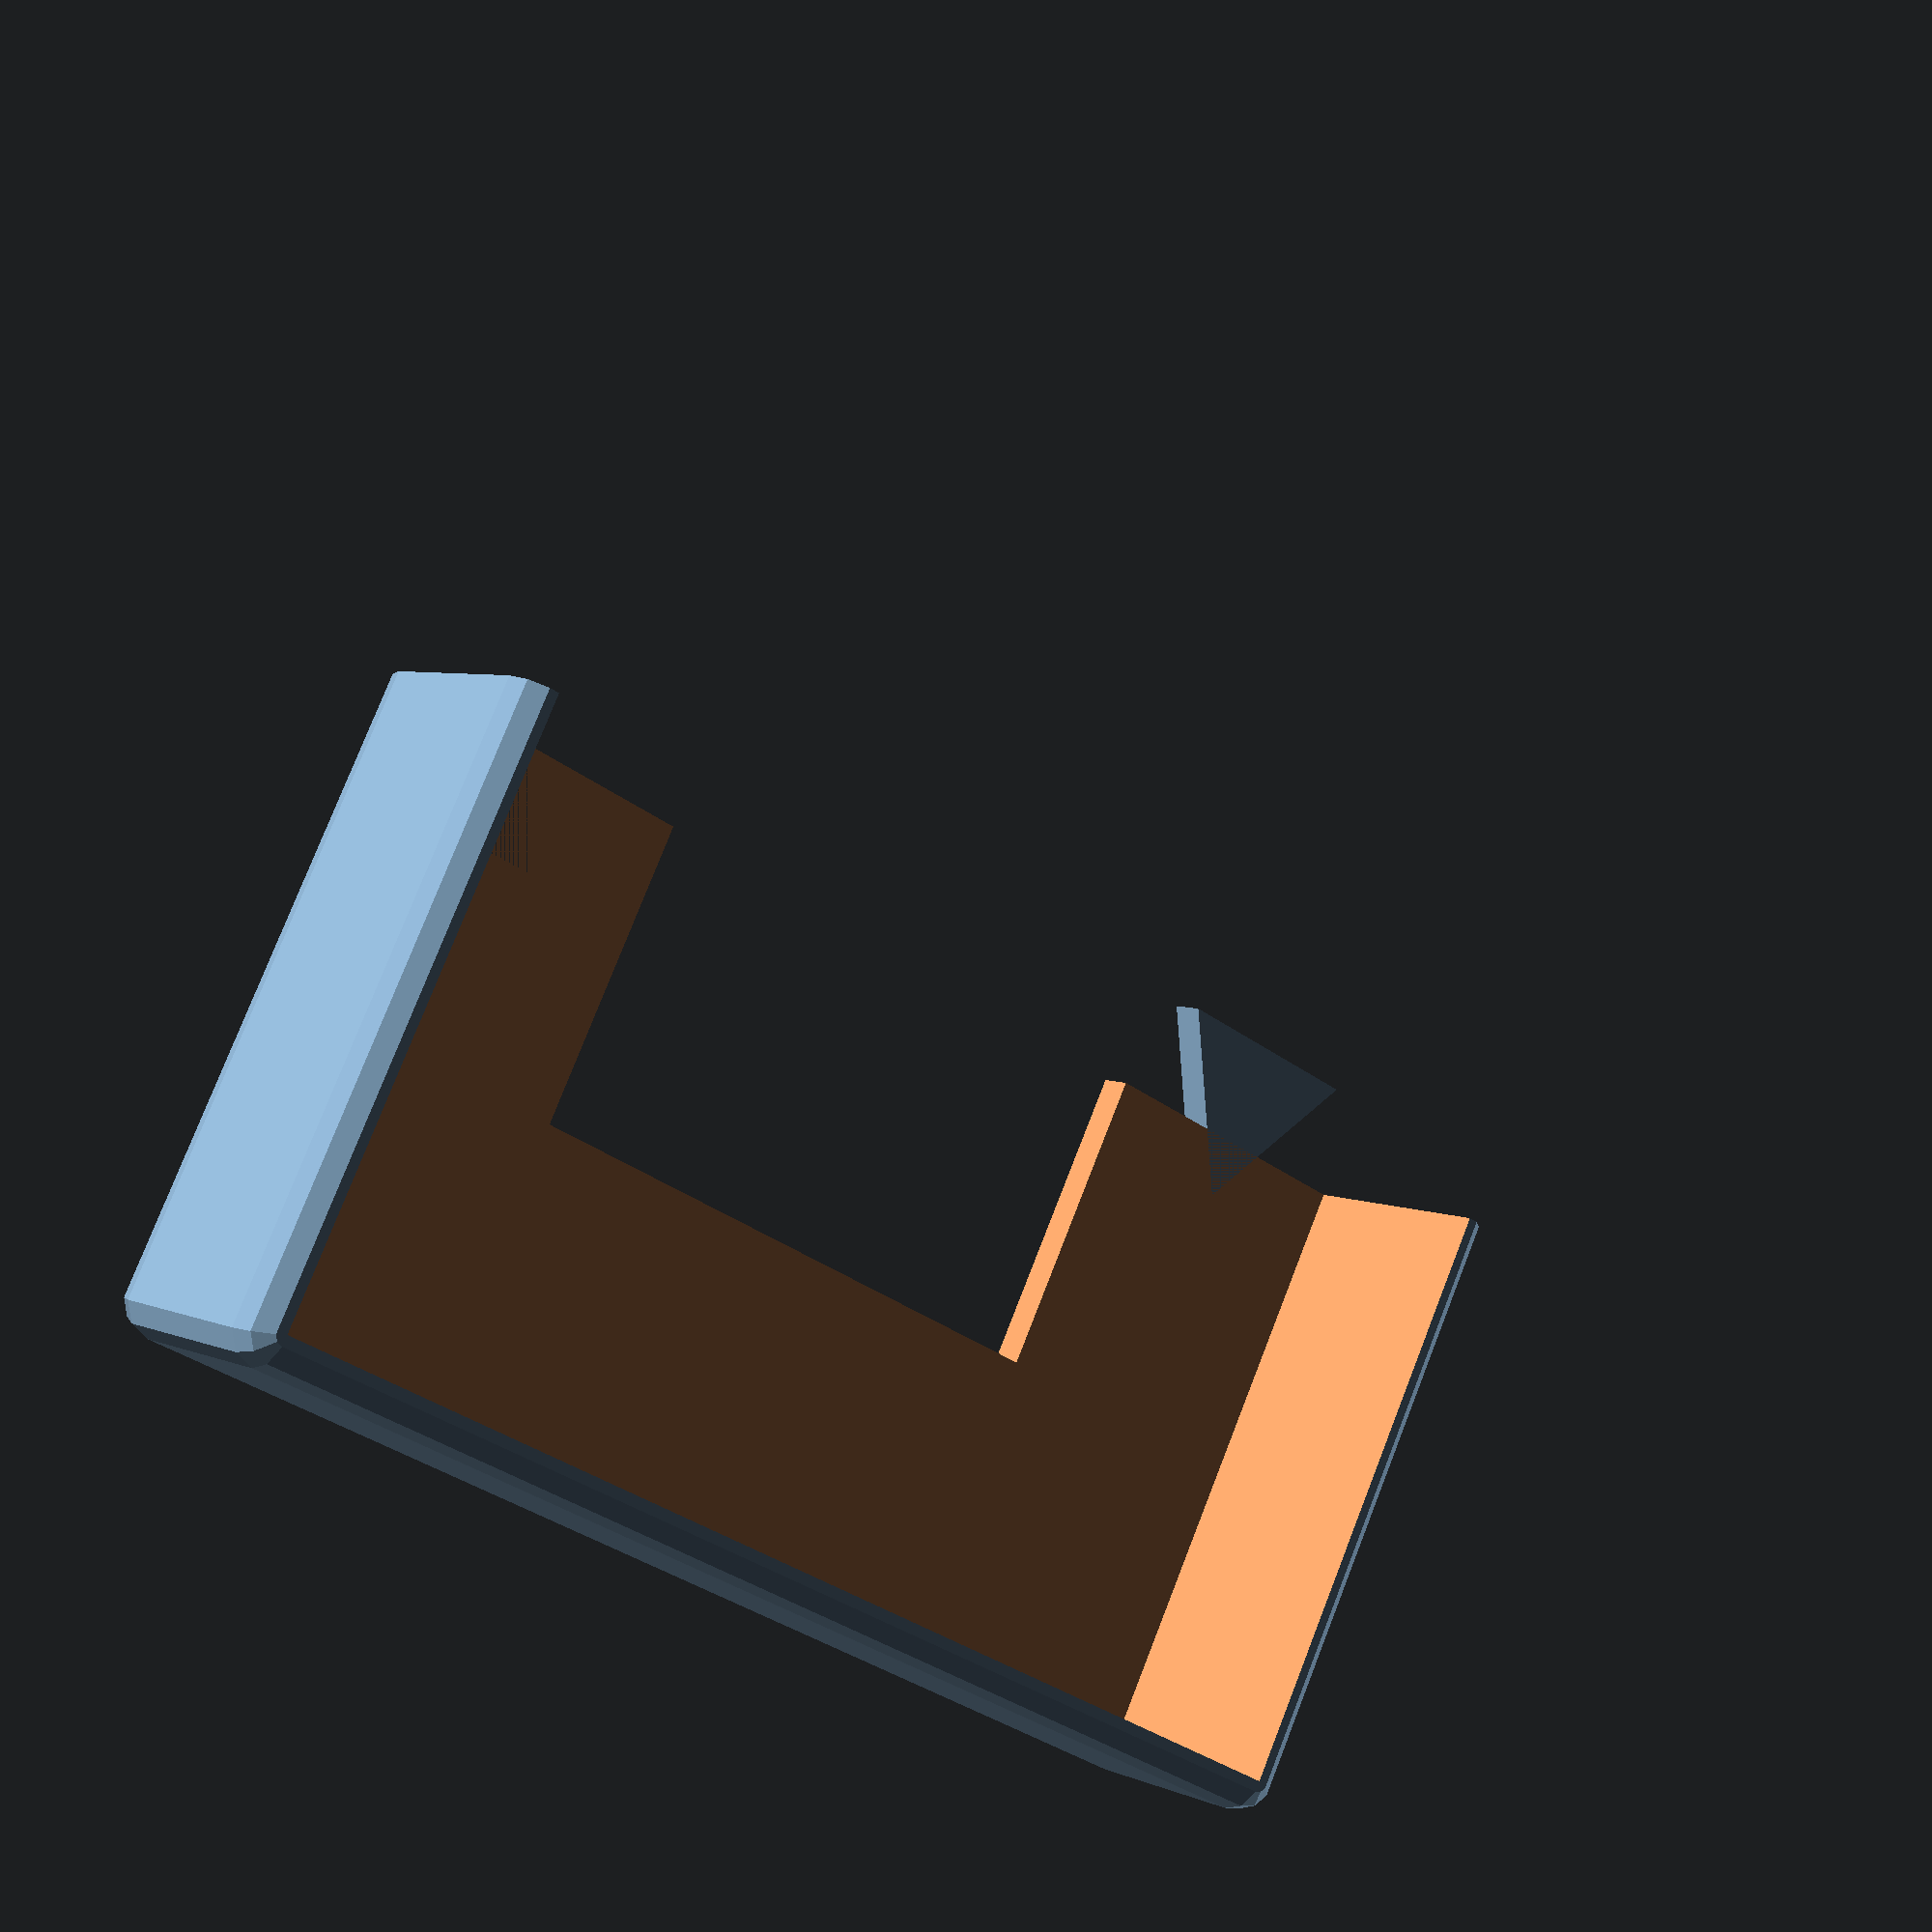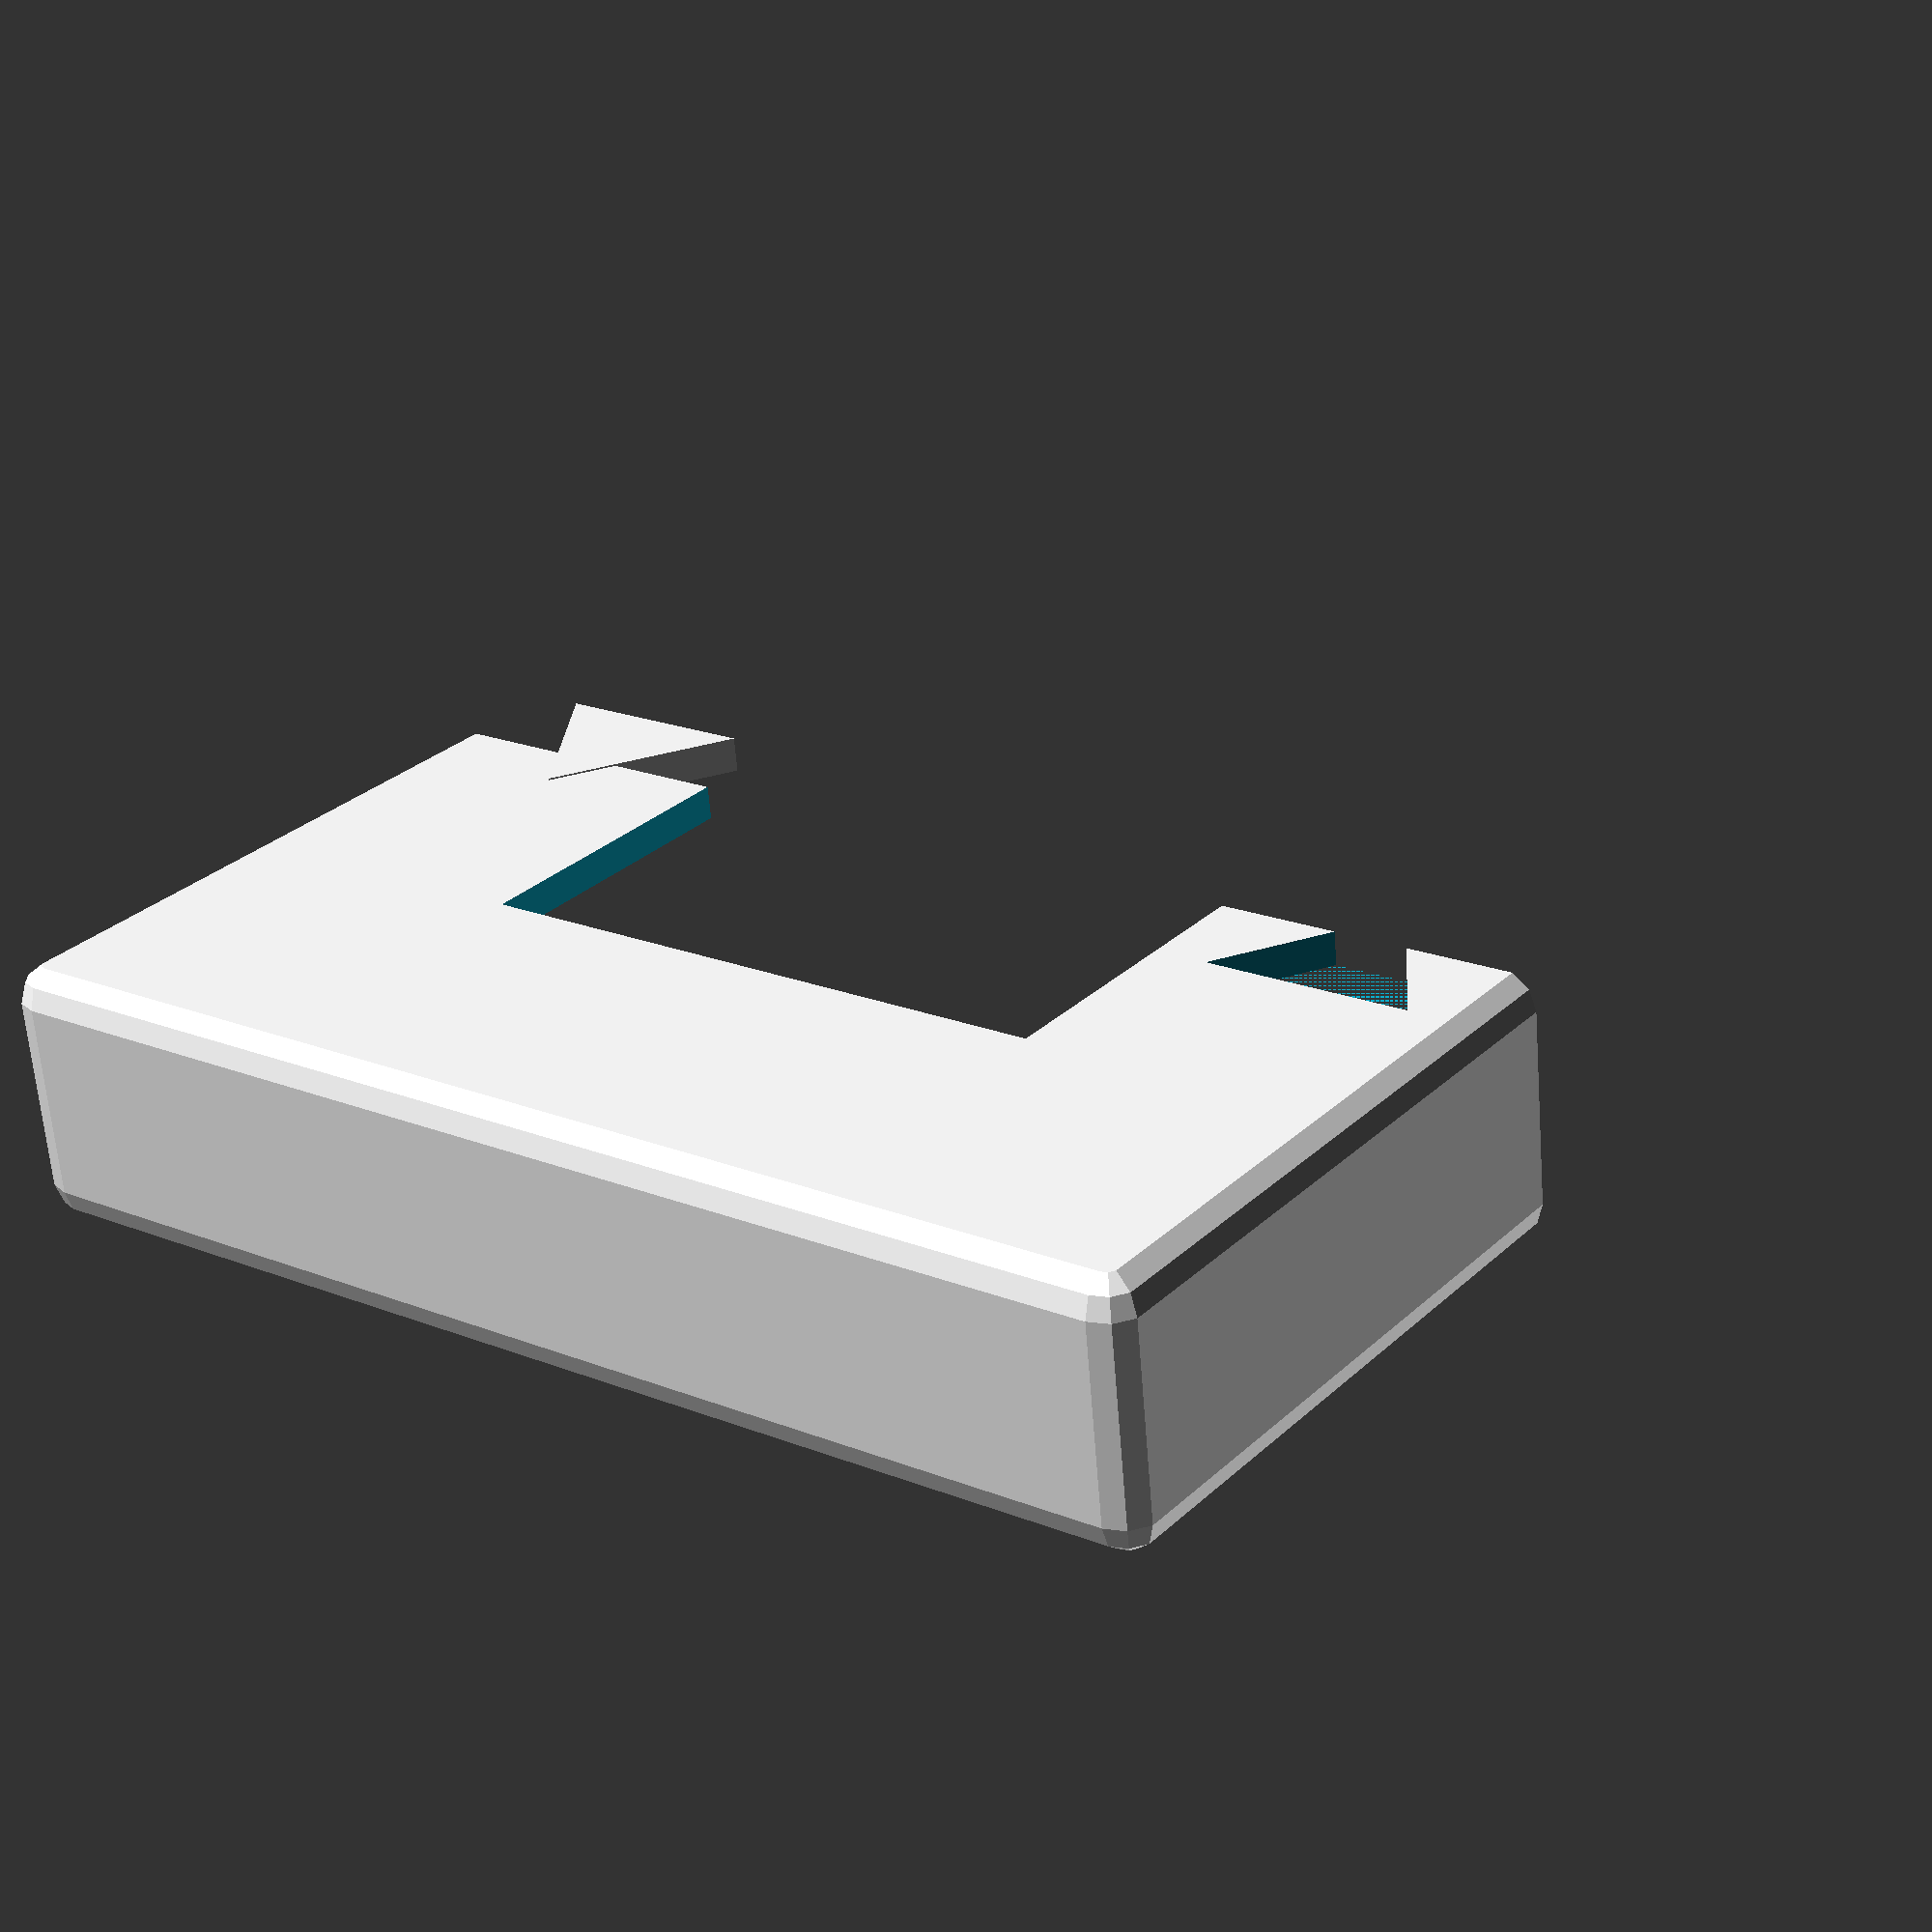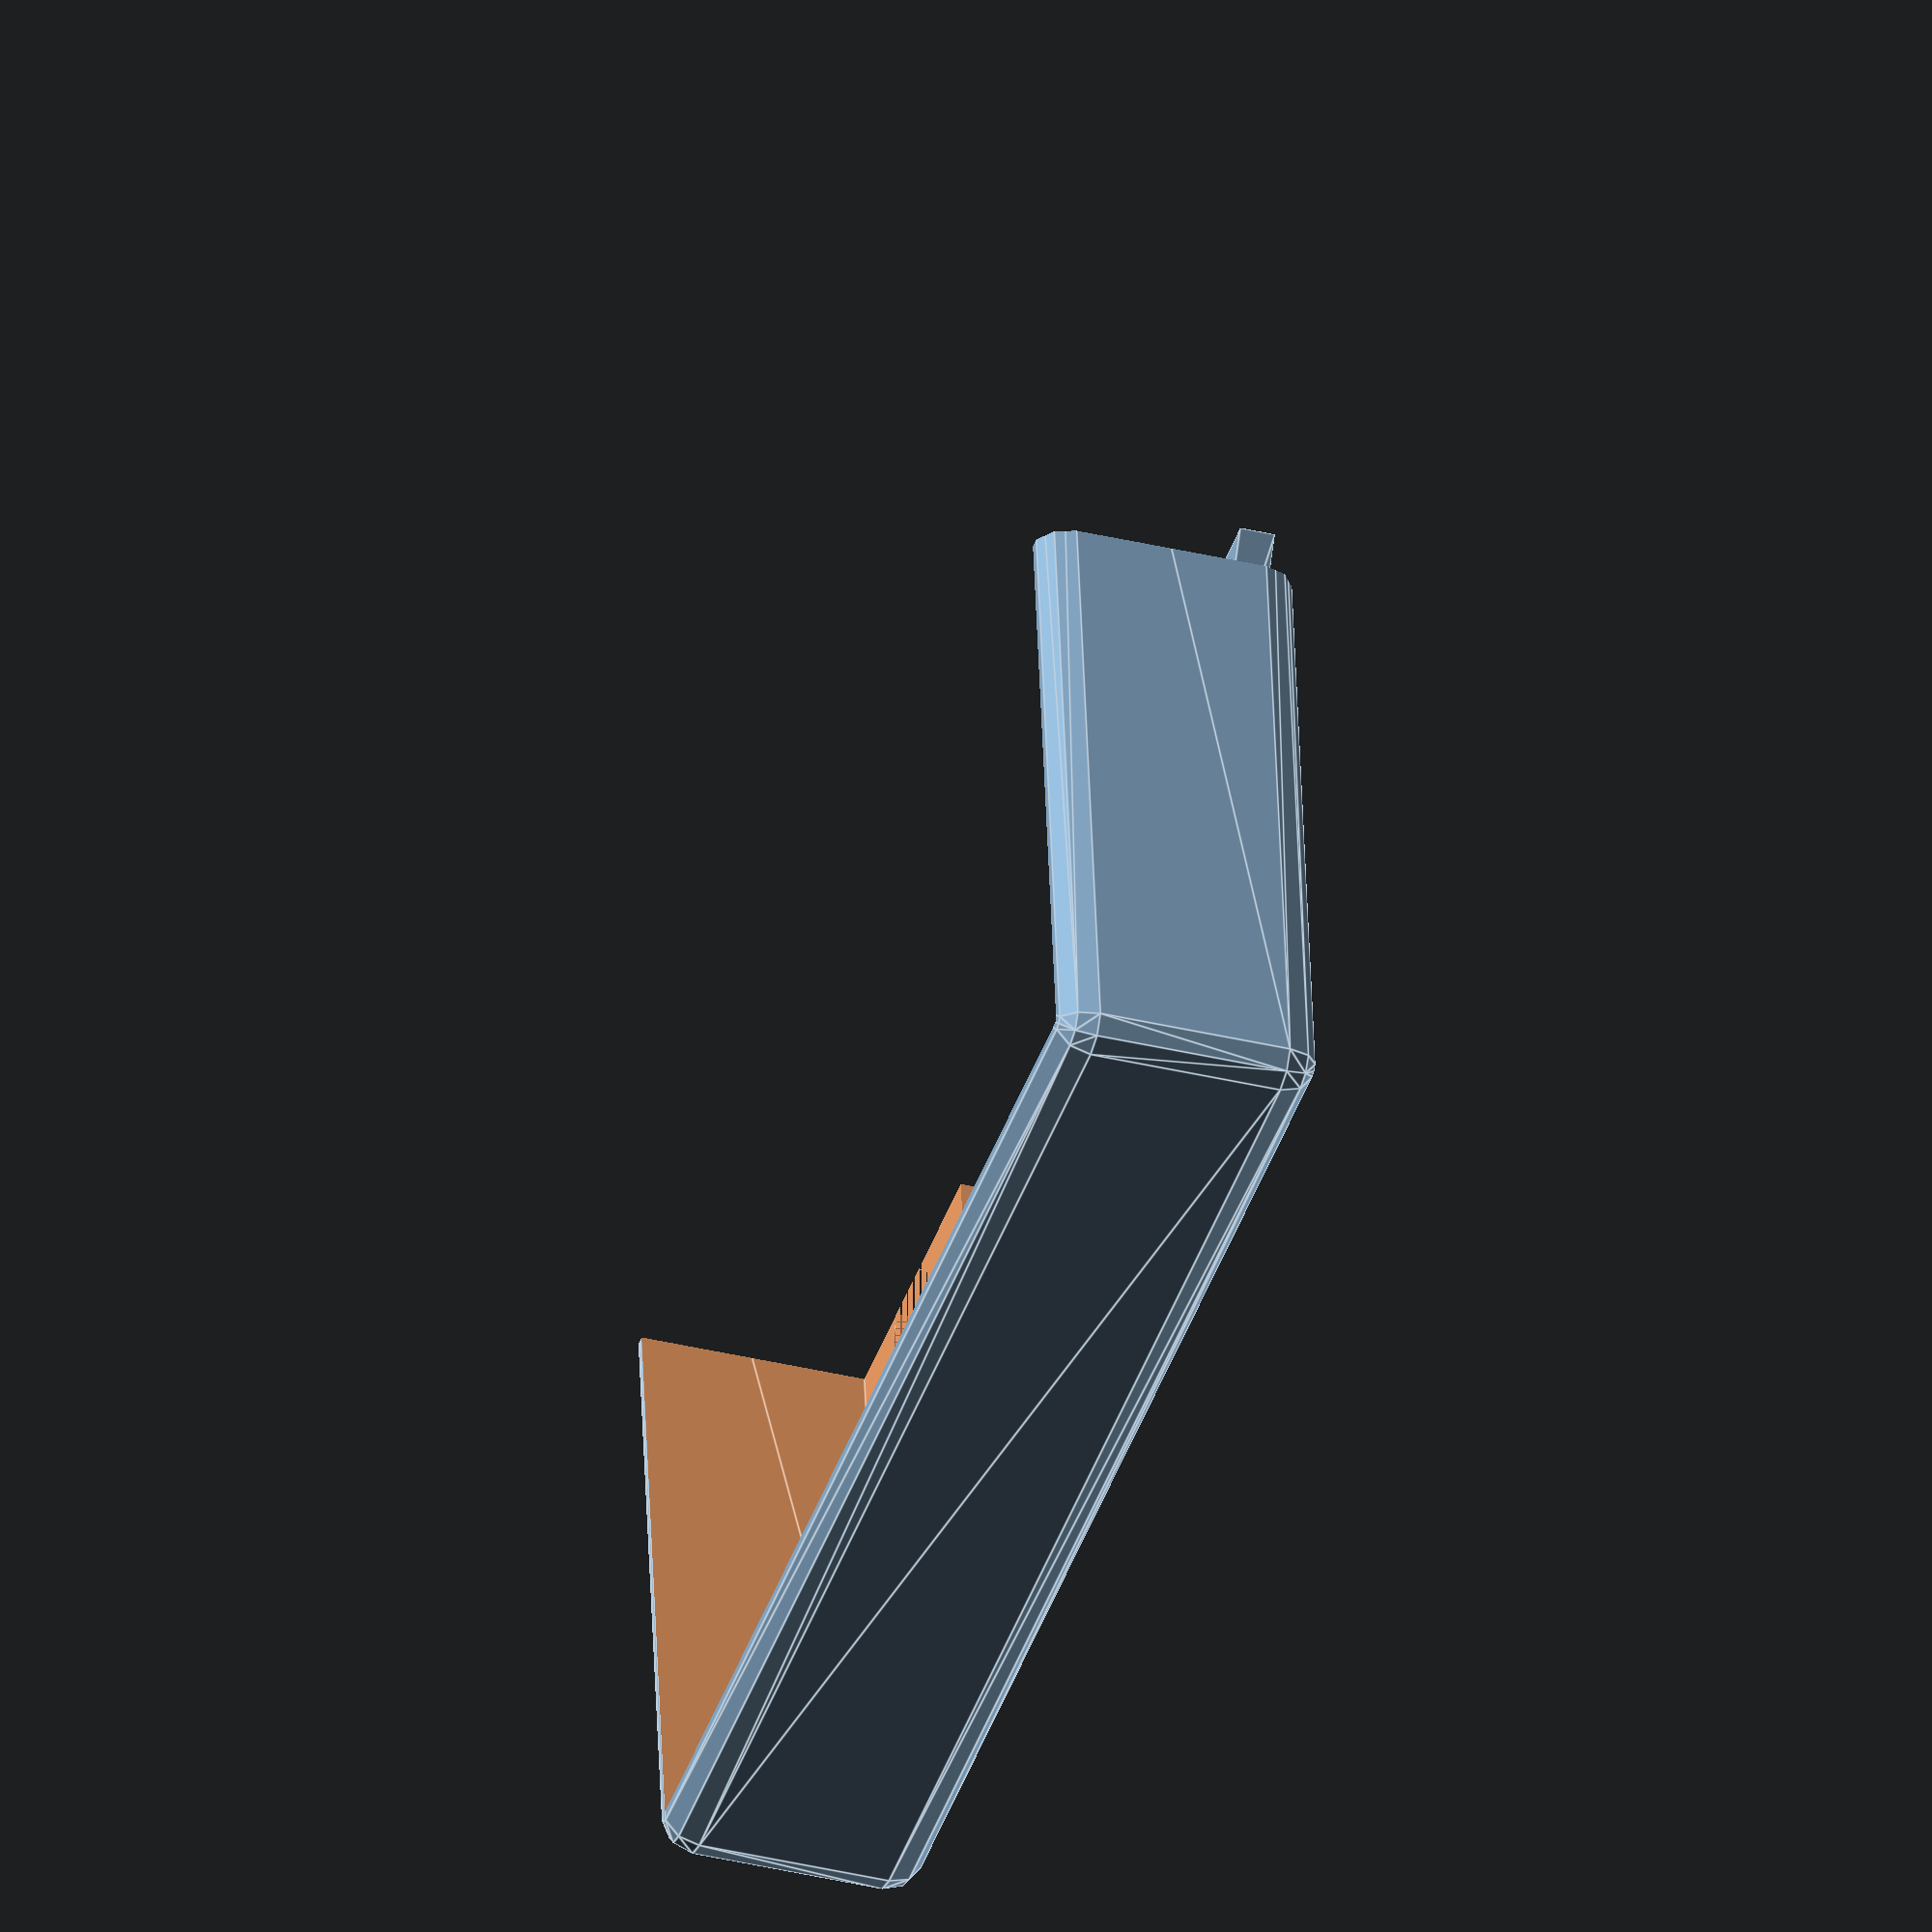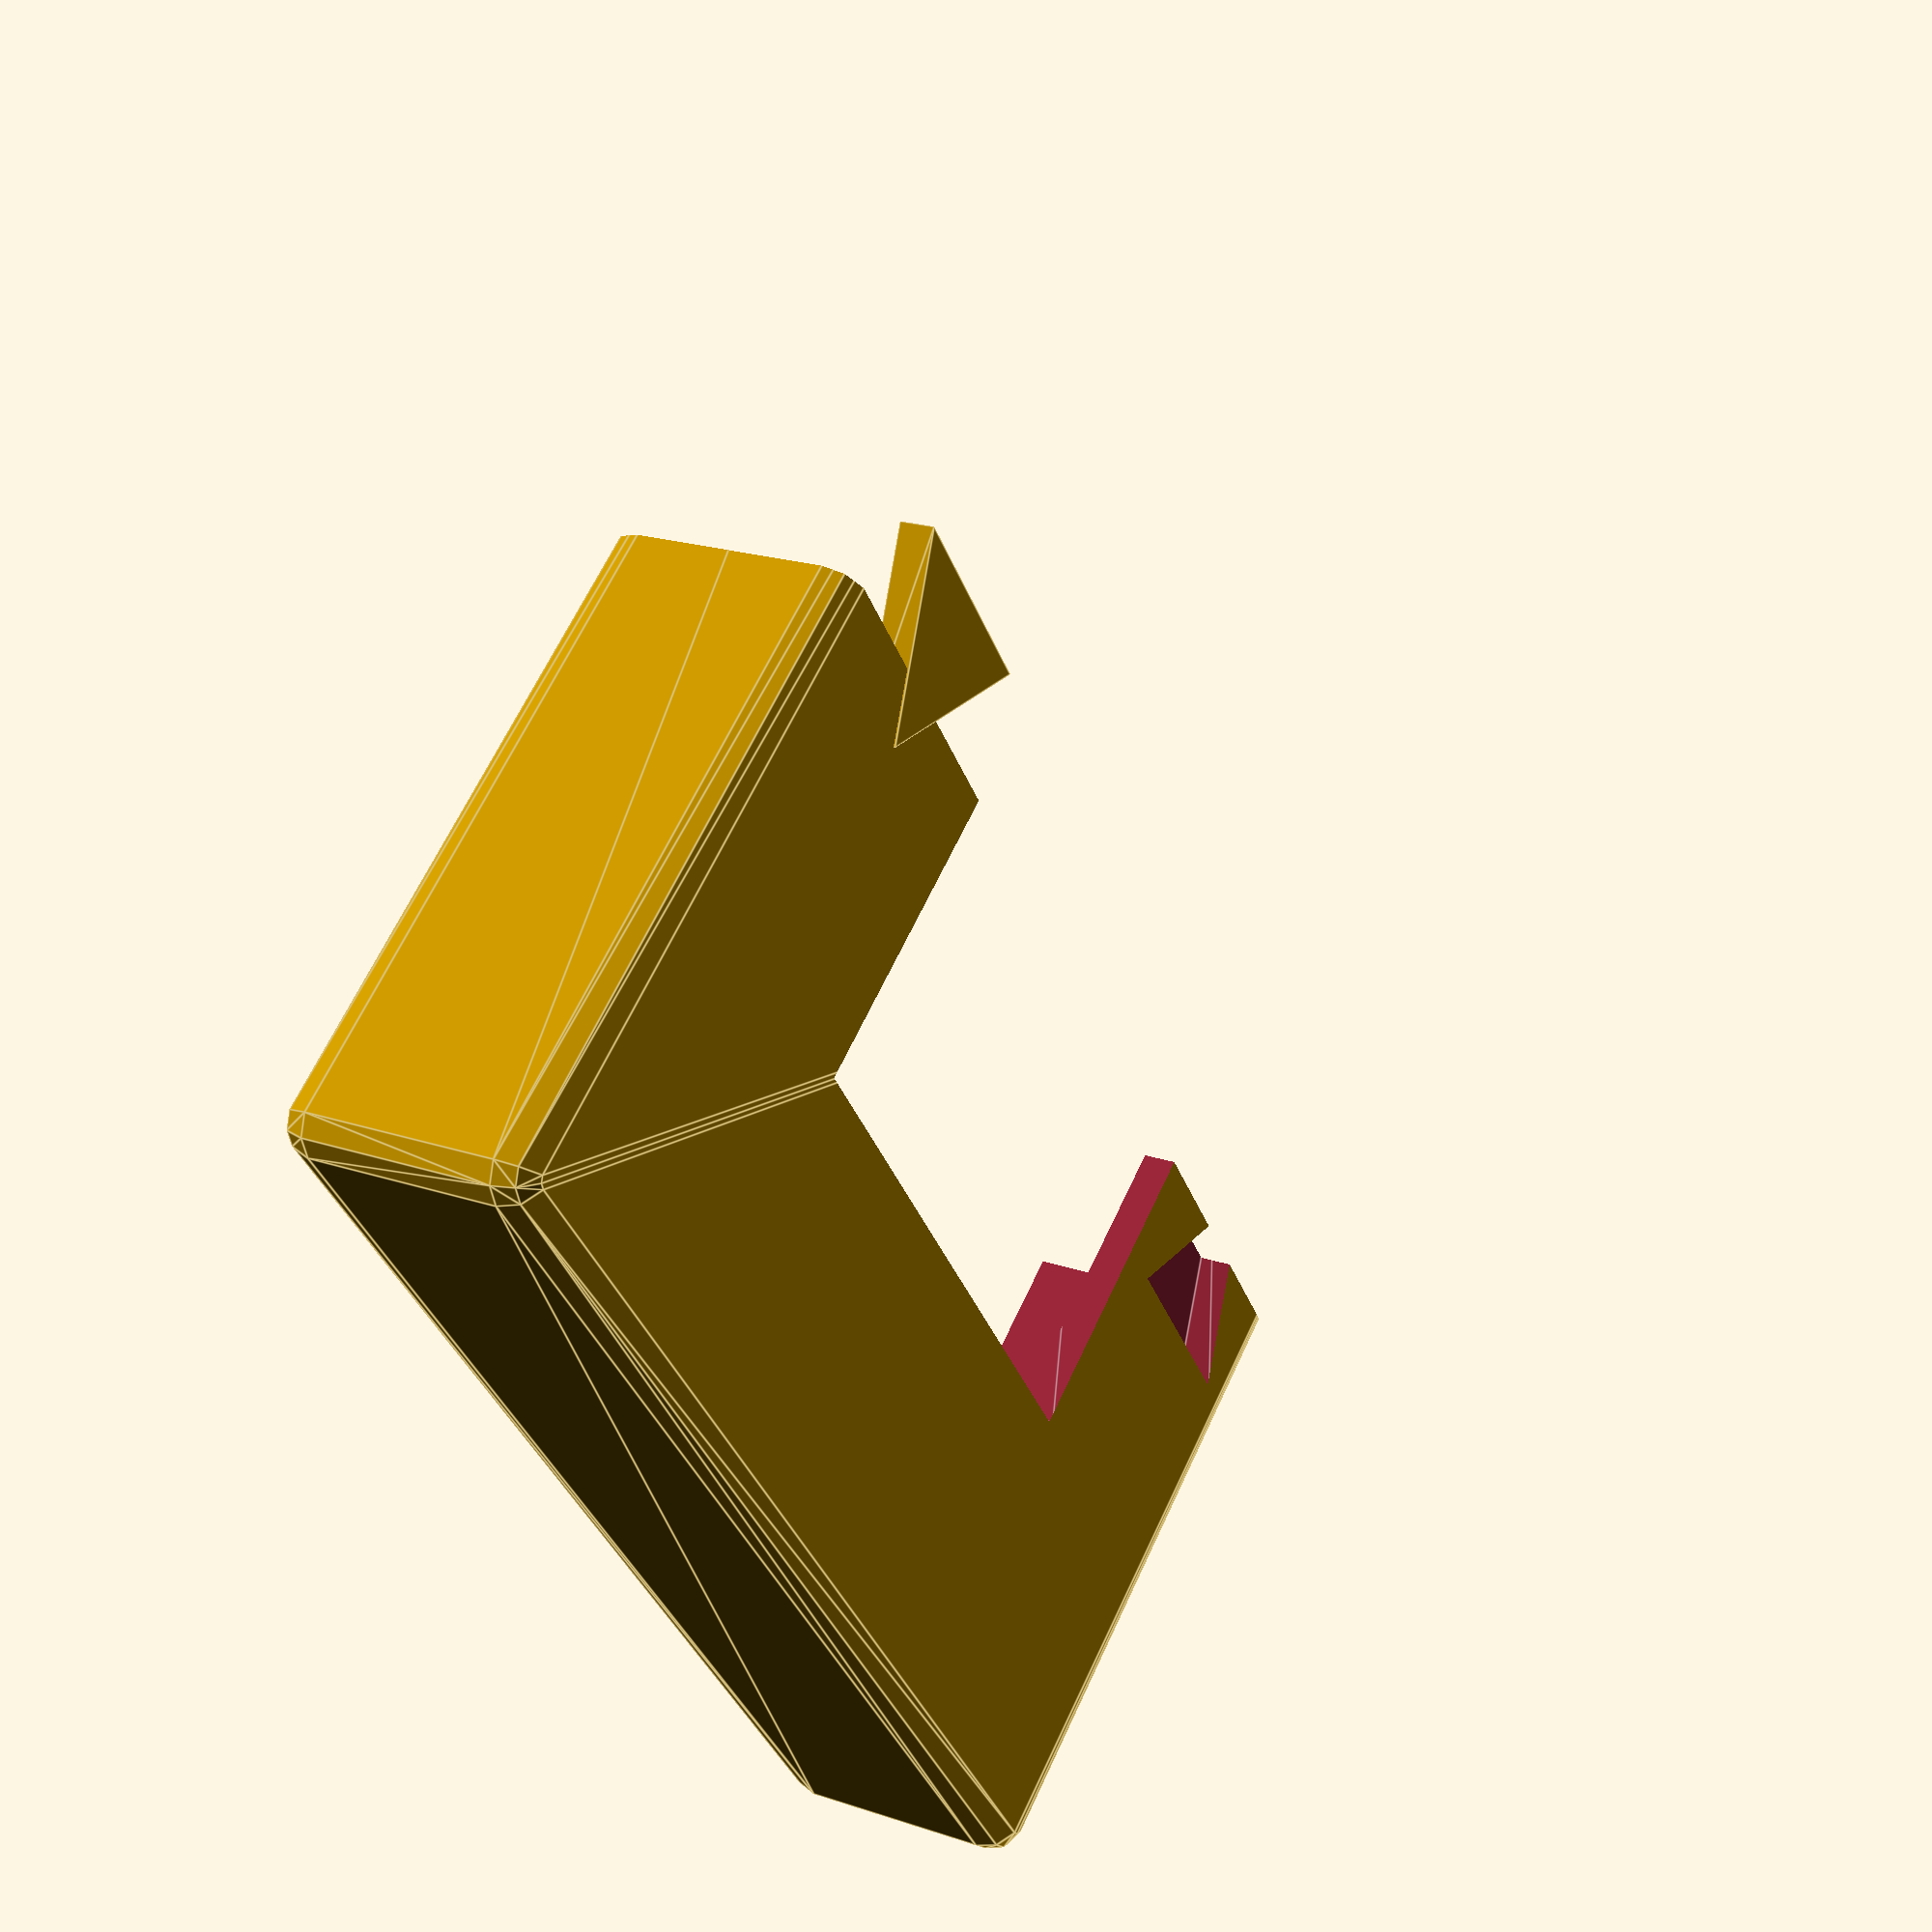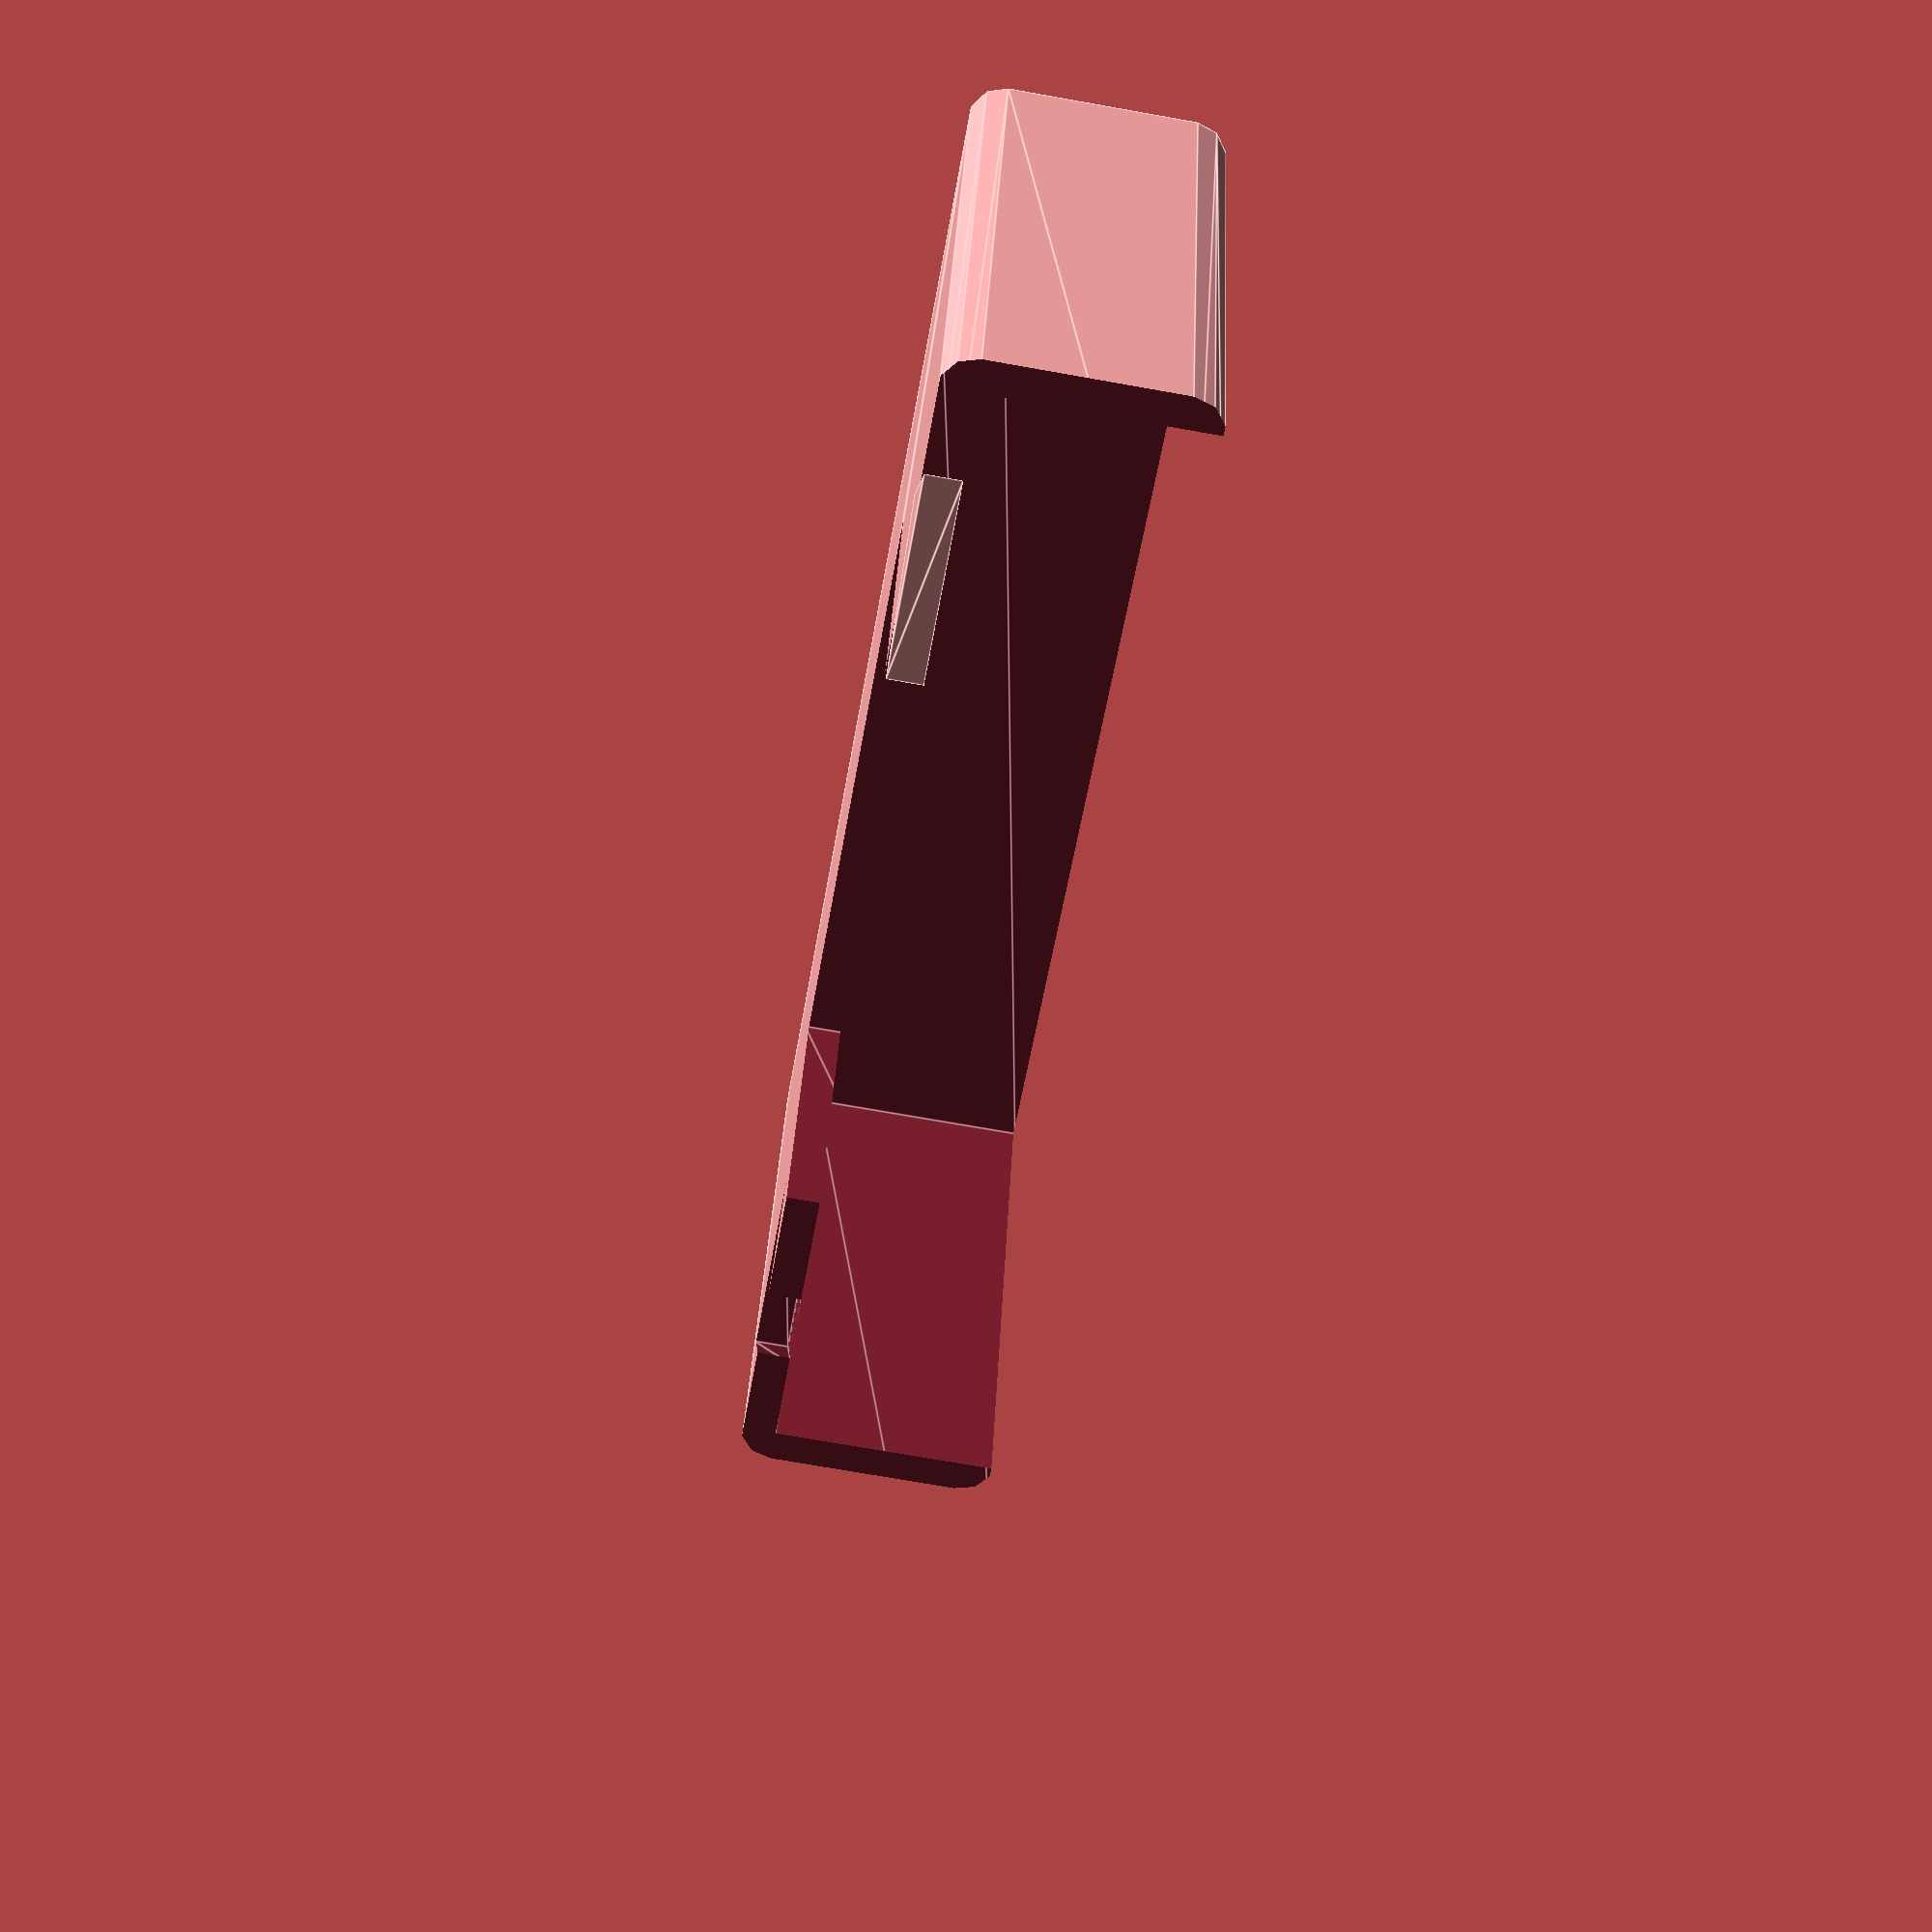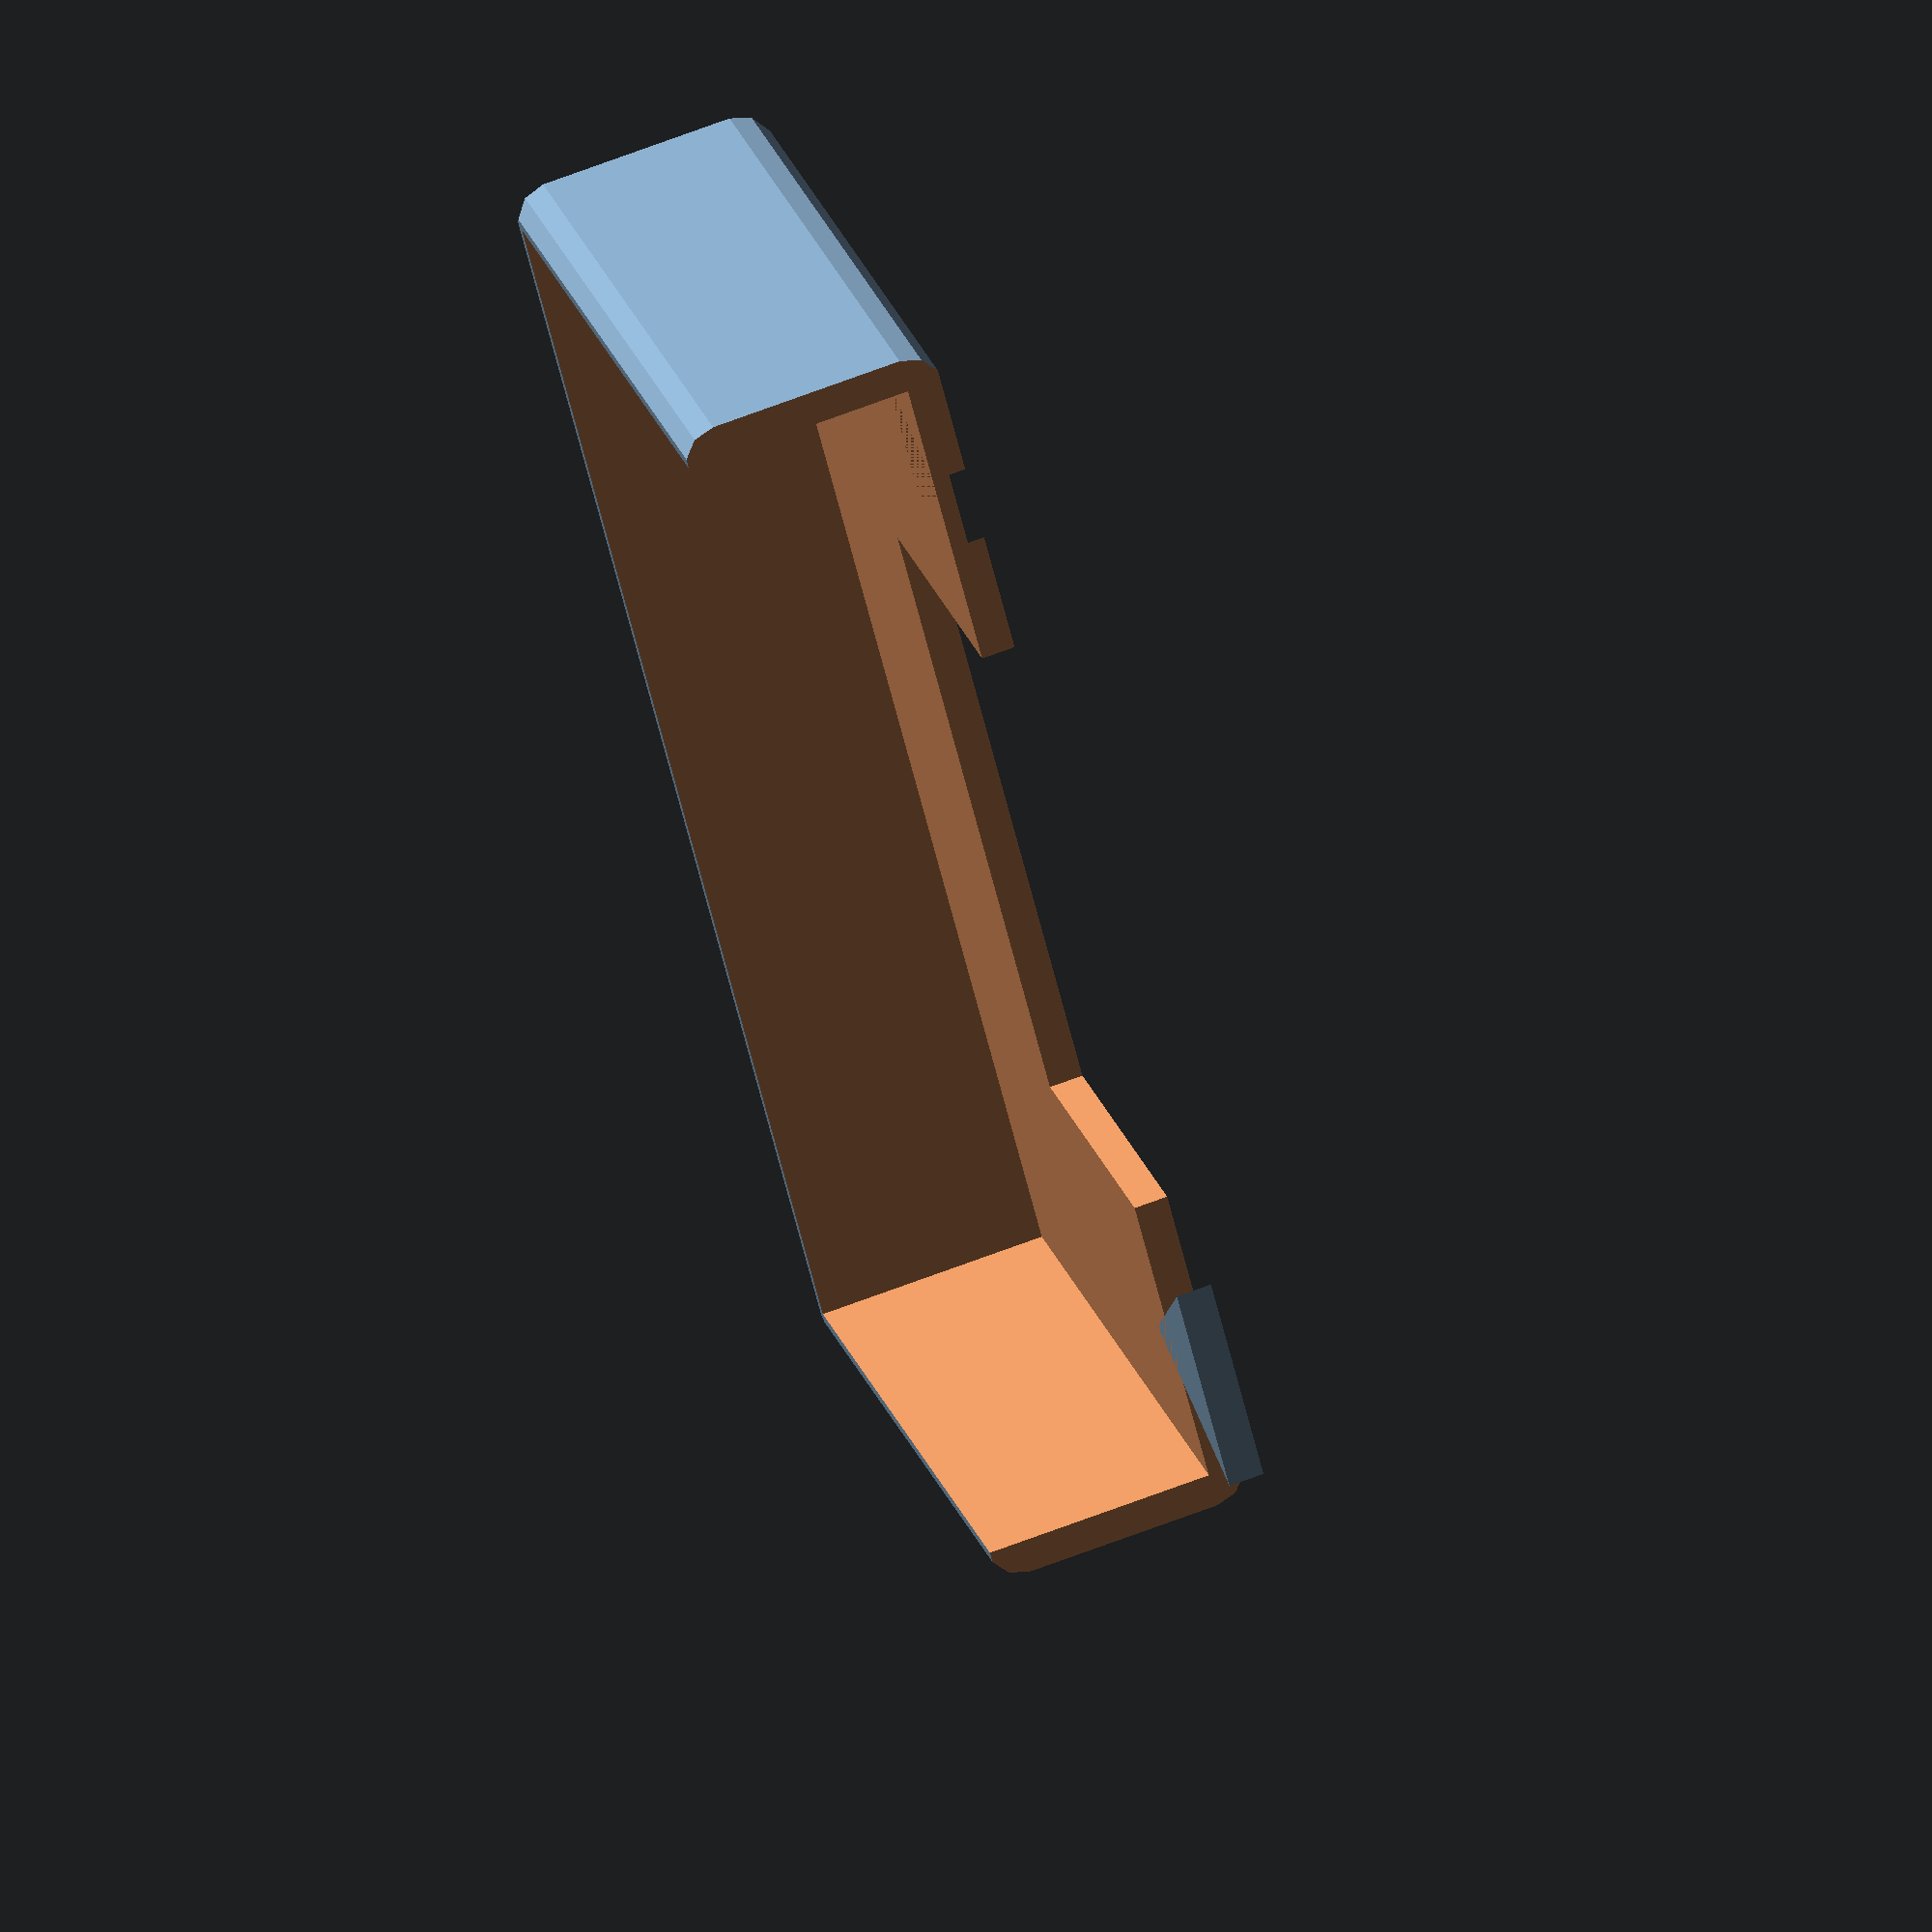
<openscad>
// This is a complete rewrite.  This time, going for rounded edges!
// This may not be right!  Does the minkowki make it bigger by 2*minkValue(), or 1x?
// My measurements are in mm
minkValue=3;
Outer=109-minkValue;
Height=22.4-minkValue;
CenterSquare=52.22;
CenterSquareHeight=Height+0.2; //slightly taller
WallThickness=3.0;
InternalVoid=Outer-WallThickness;
InternalVoidHeight=Height-WallThickness;

module outerShell(){
    difference() {
        minkowski() {
            linear_extrude(height=Height-(minkValue)) 
            square([(Outer-(minkValue)),Outer-(minkValue)], center=true);
            sphere(minkValue);
        };
        translate([Outer/2,0,-minkValue])
        linear_extrude(height=Height+minkValue) 
        square([Outer,Outer+minkValue], center=true);
    }
}
module centerPost() {
                // Post, centered
                linear_extrude(height=CenterSquareHeight)
                square(CenterSquare, center=true);
}
module innerHollow() {
                // The inside is hollow
    translate([0,0,-minkValue])
            linear_extrude(height=InternalVoidHeight+minkValue)
                square(InternalVoid, center=true);
}
// This is just a triangular prism
// I'm going by feel, on this one!
// It would fit in a rectangle with these dimensions:
dogEarX=14; // These values should be calculated from Outer (?)
dogEarY=18;
dogEarYPos=((CenterSquare/2 + (Outer/2-CenterSquare/2)/2)); // Center of arm
module dogEar() {
    linear_extrude(height=WallThickness) 
    polygon([[0,0], [dogEarX,-(dogEarY/2)], [dogEarX,(dogEarY/2)]]);
}
clearance=0.1; // a "fudge-factor" for 3D printing, letting parts fit
dogEarStrength=5; // how deep to bury the dogEars
rotate([0,180,0]) translate([0,0,-(Height)])
    difference() {
        union() {
            difference() {
                difference() {
                    outerShell();
                    centerPost();
                }
                innerHollow();
            }      
            translate([-dogEarStrength, dogEarYPos, (Height-WallThickness)])
            dogEar(); // add the dogEar, in the right place
        }   
        resize([(dogEarX+clearance),(dogEarY+clearance)])
        translate([dogEarStrength, -dogEarYPos, (Height-WallThickness)])
        rotate([0,0,180])    
        dogEar();  // subtract the dogEar, in the right place, bigger!
    }

</openscad>
<views>
elev=175.2 azim=297.0 roll=216.6 proj=p view=wireframe
elev=64.6 azim=53.3 roll=184.6 proj=p view=solid
elev=214.4 azim=263.2 roll=108.3 proj=o view=edges
elev=159.8 azim=217.7 roll=58.4 proj=p view=edges
elev=251.9 azim=74.9 roll=280.1 proj=p view=edges
elev=292.8 azim=138.0 roll=69.0 proj=o view=solid
</views>
